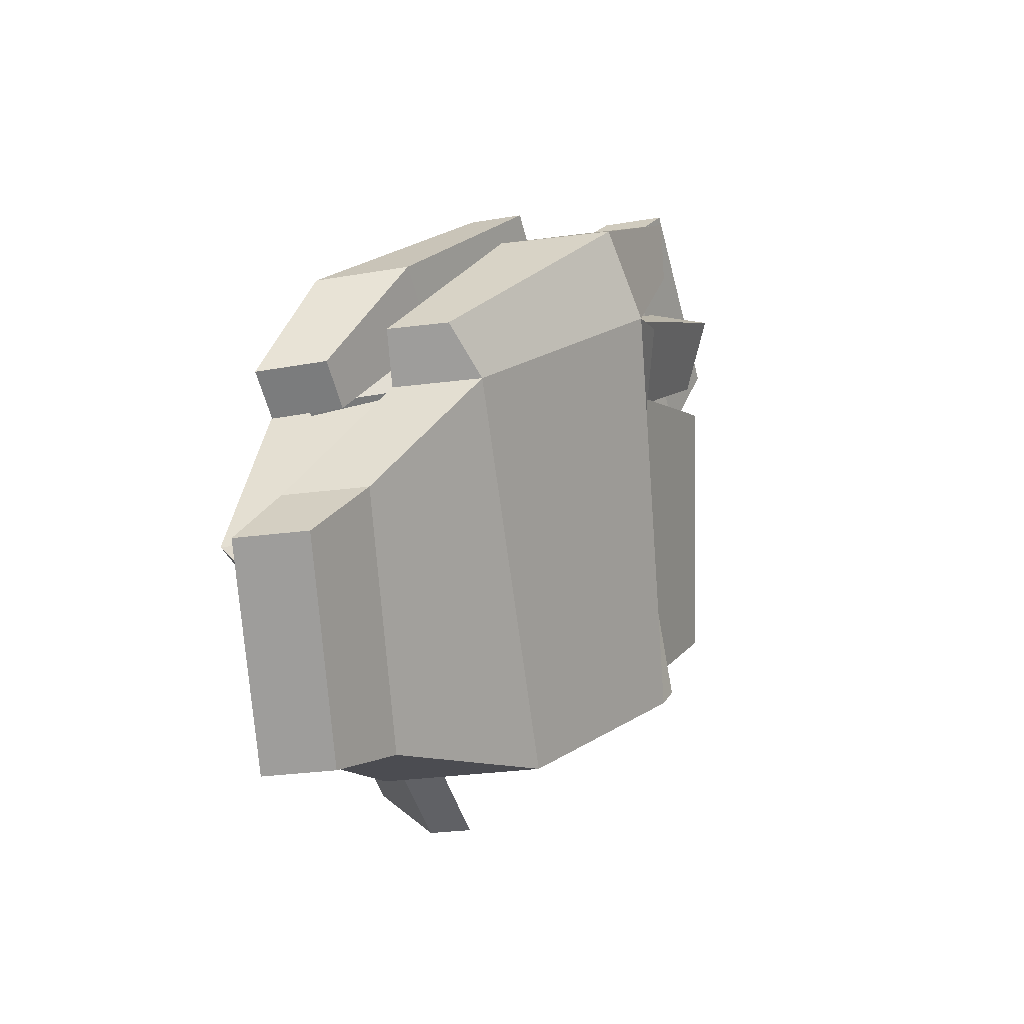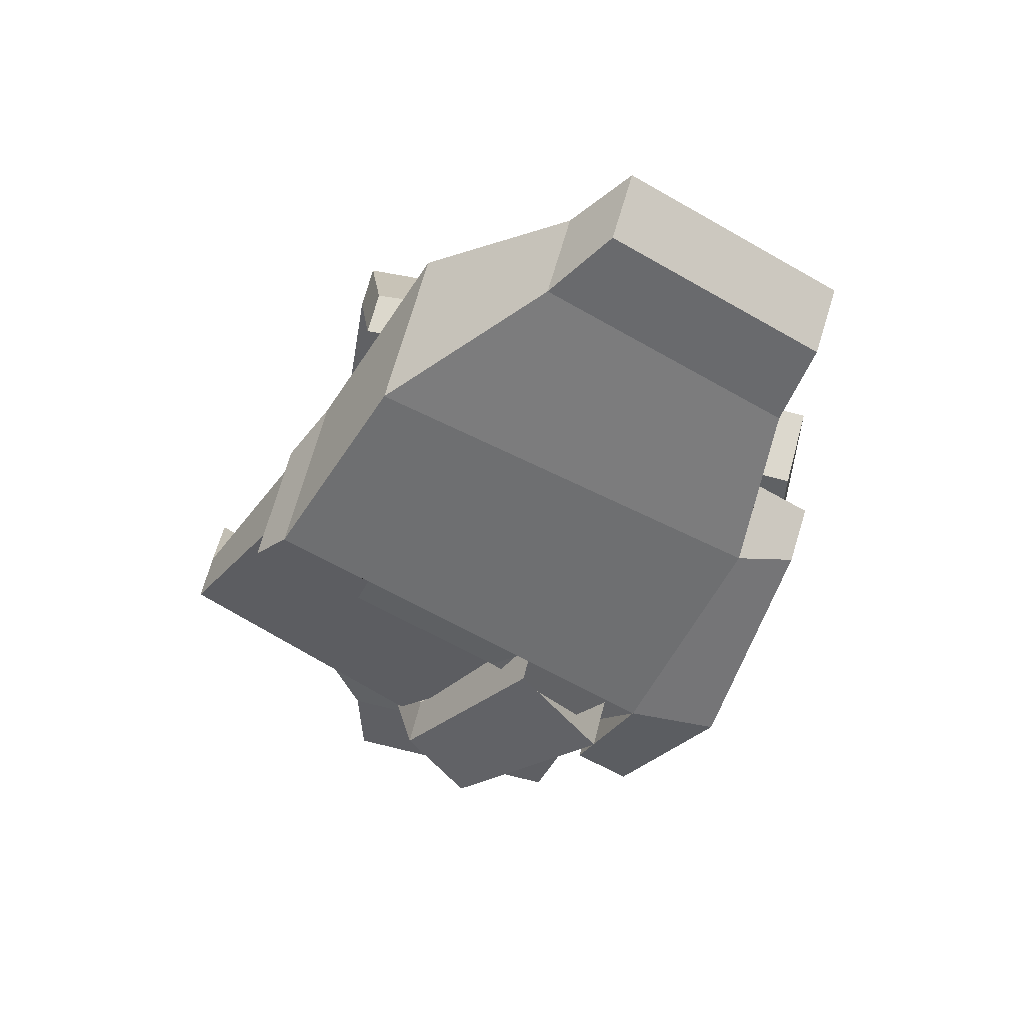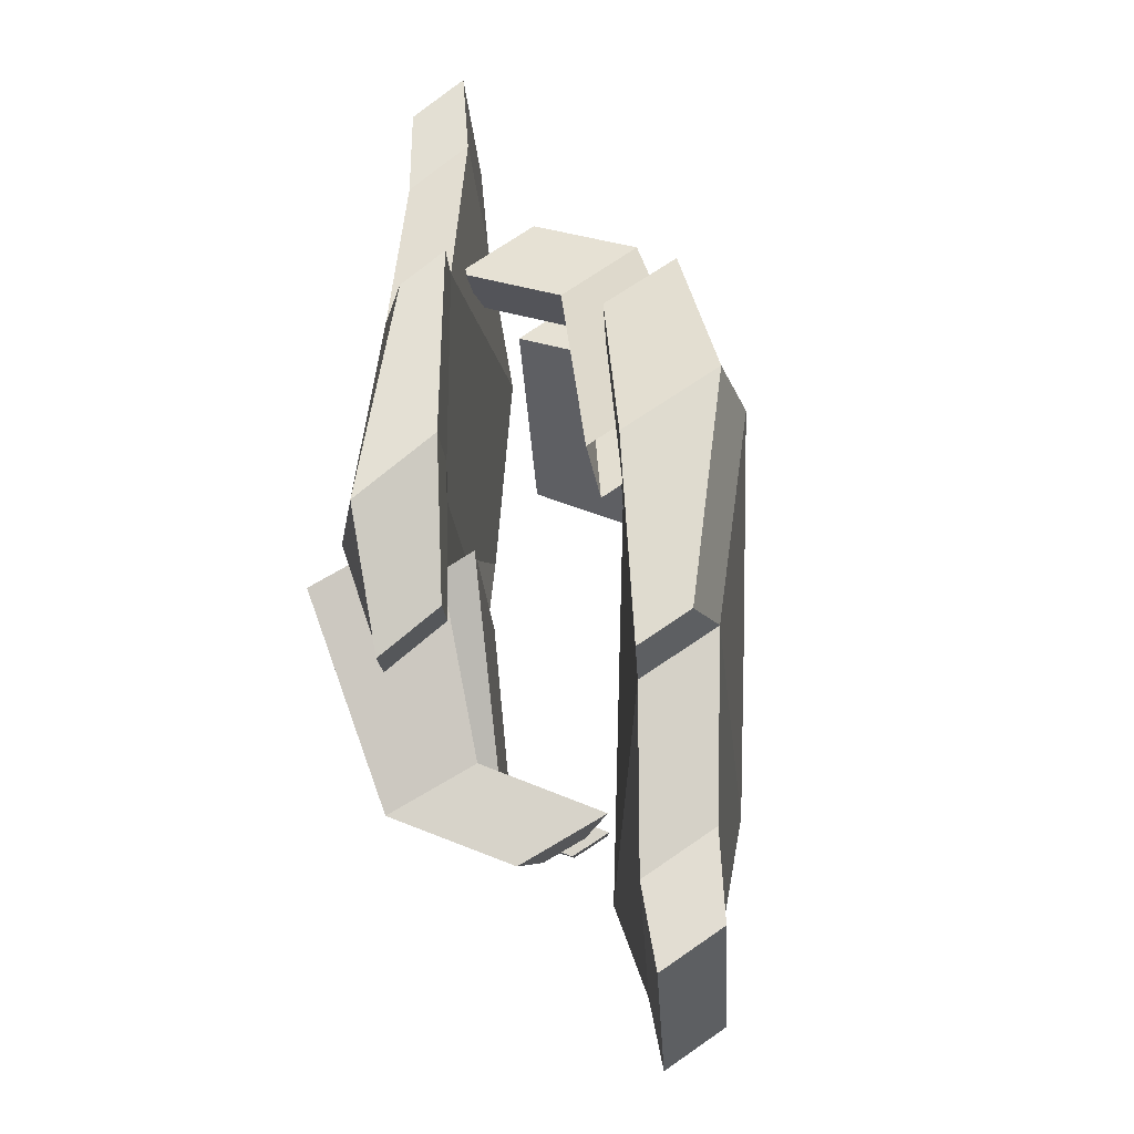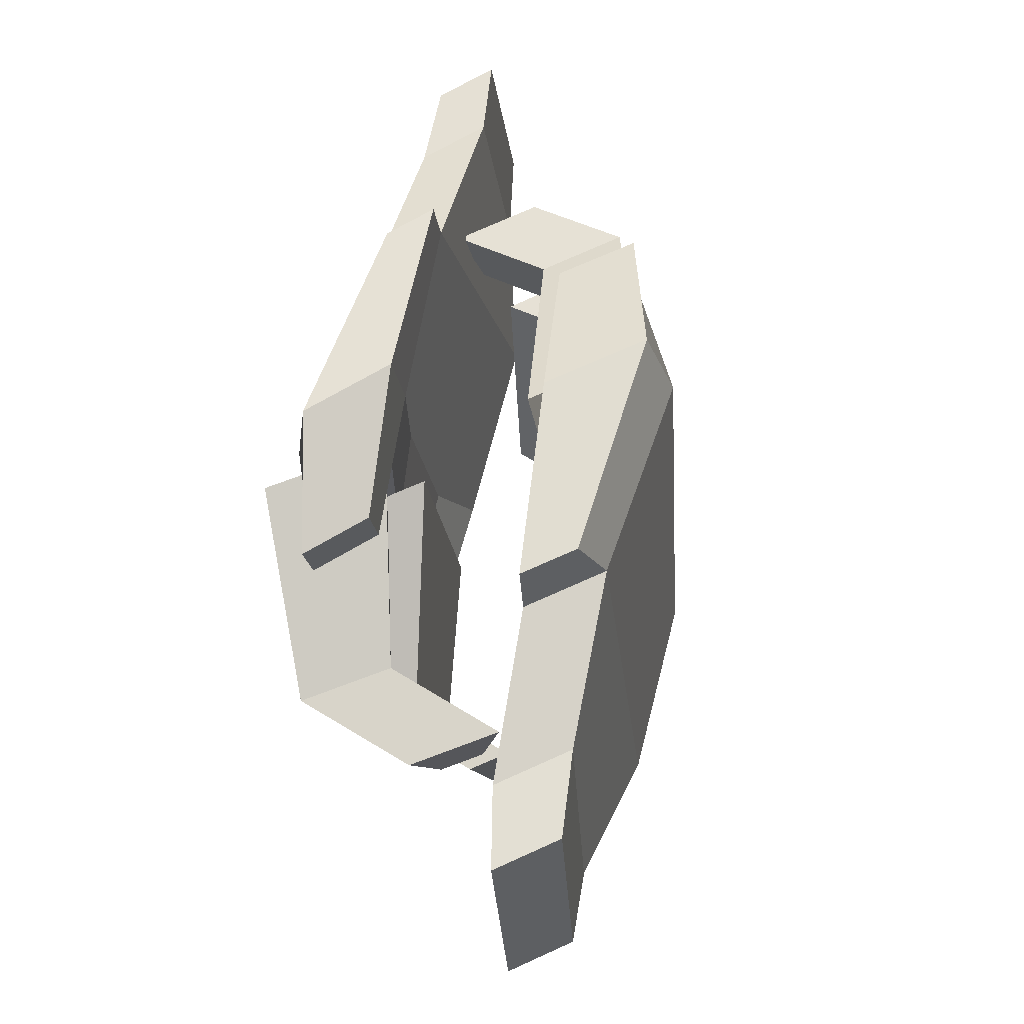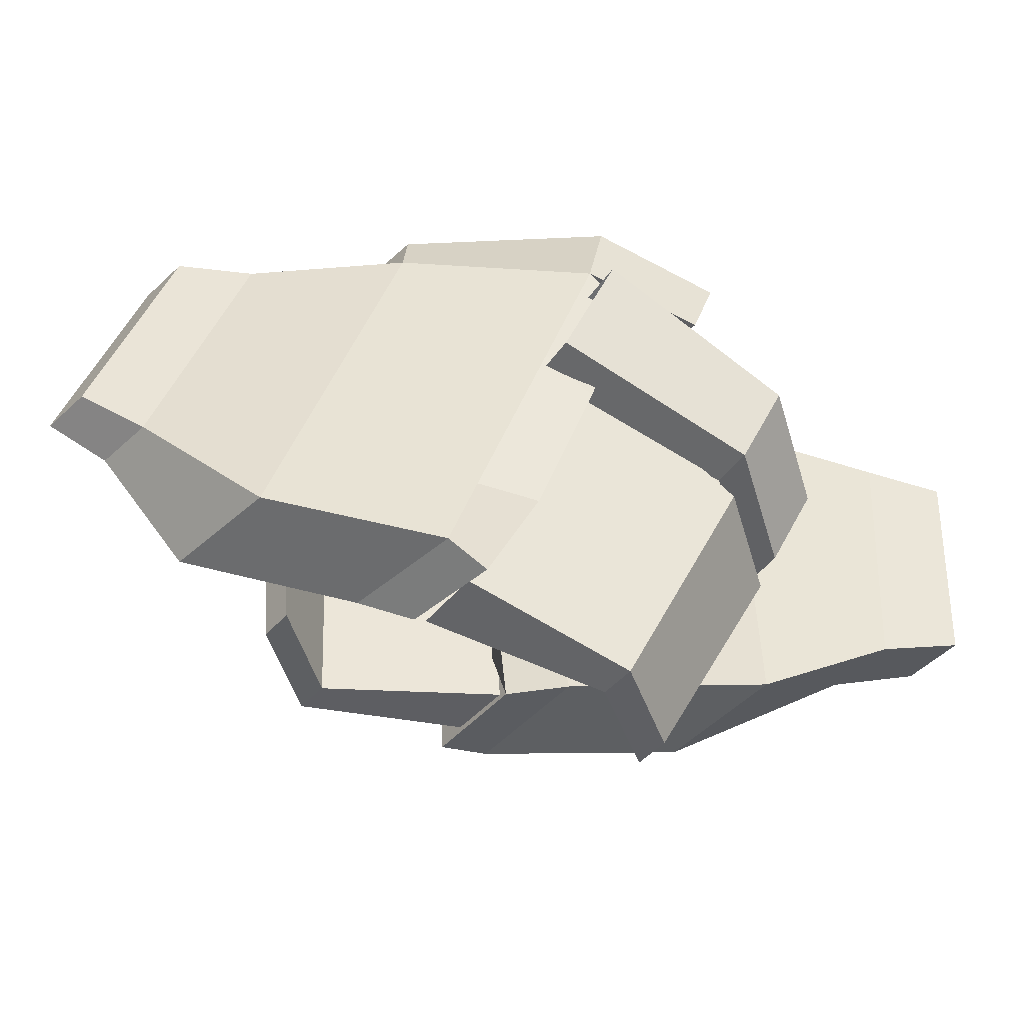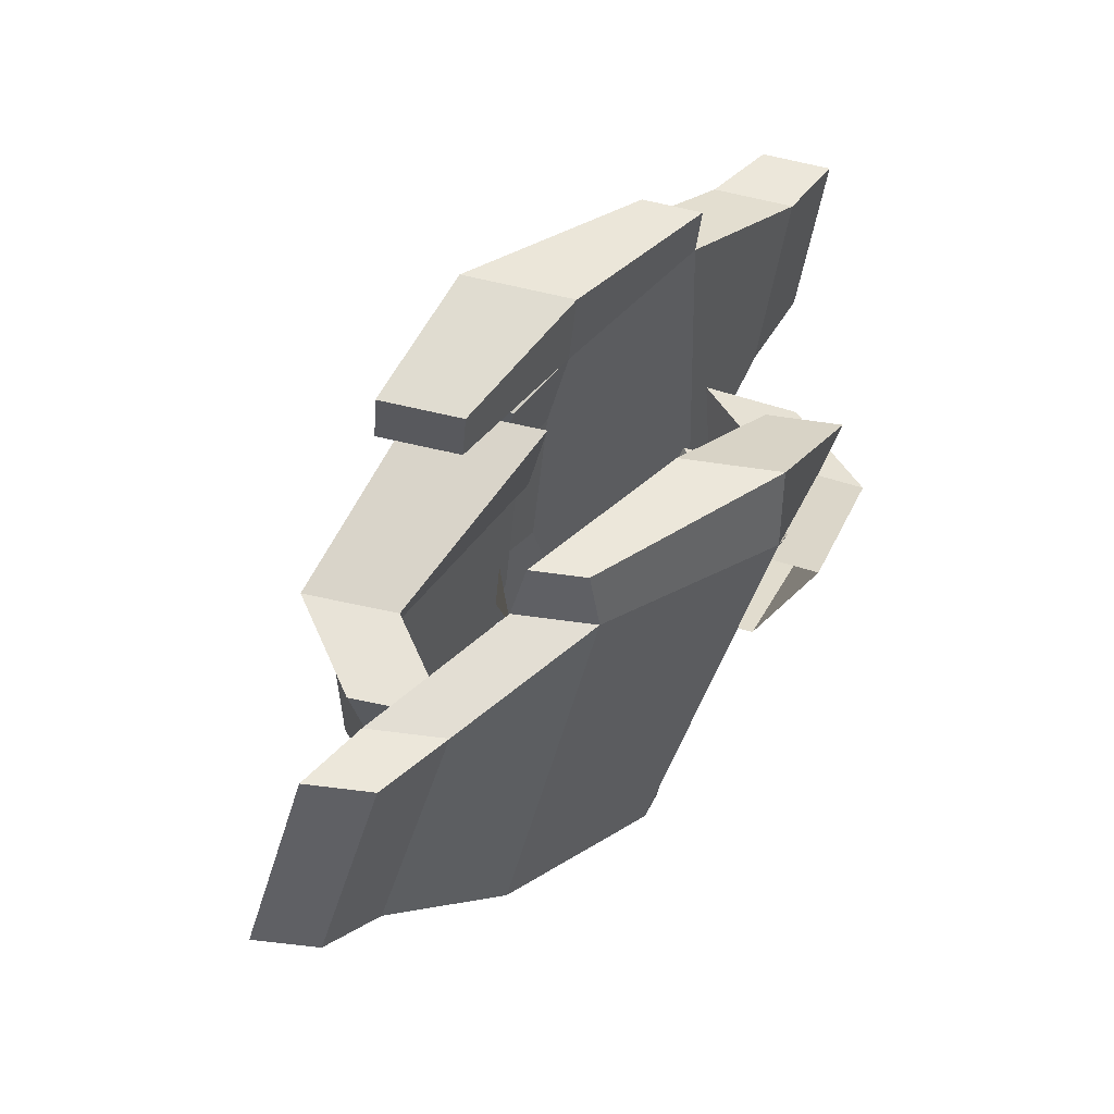
<metadata>
{"format":"obj","ext":"obj","renderer":"f3d","projection":"perspective","resolution":1024,"background":"white","views":[{"elev":18.2,"azim":-34.8,"up":"+Y"},{"elev":-68.1,"azim":79.7,"up":"+Z"},{"elev":55.4,"azim":-73.6,"up":"+Y"},{"elev":53.2,"azim":-62.7,"up":"+Y"},{"elev":-47.3,"azim":-163.7,"up":"+Y"},{"elev":58.9,"azim":150.3,"up":"+Y"}]}
</metadata>
<code>
o palm_l_Cube.008
v 0.1735 0.1372 -0.1677
v 0.03205 0.07804 -0.1404
v -0.05963 0.06189 -0.2002
v 0.08181 0.121 -0.2275
v 0.03977 0.4275 -0.1678
v -0.0908 0.3803 -0.1306
v -0.1701 0.3664 -0.1823
v -0.01094 0.4186 -0.2008
v -0.04301 0.2268 -0.1444
v -0.09506 0.2176 -0.1783
v -0.07063 0.3029 -0.1399
v -0.1227 0.2937 -0.1739
v -0.01538 0.1507 -0.1489
v -0.06743 0.1415 -0.1828
v 0.2347 0.235 -0.2061
v 0.187 0.2266 -0.2373
v 0.1651 0.427 -0.1948
v 0.1173 0.4186 -0.226
v 0.02481 0.4687 -0.1653
v -0.1149 0.4466 -0.1267
v -0.1781 0.4355 -0.168
v -0.009892 0.4626 -0.188
v -0.1975 0.346 -0.09667
v -0.2451 0.3376 -0.1277
v -0.2127 0.3878 -0.09421
v -0.2603 0.3794 -0.1253
v -0.01212 0.05427 -0.1339
v -0.08377 0.04166 -0.1806
v -0.1323 0.344 -0.1215
v -0.1943 0.3331 -0.1619
v -0.09842 0.1939 -0.1296
v -0.1391 0.1867 -0.1561
v -0.12 0.2534 -0.1261
v -0.1607 0.2462 -0.1526
v -0.07684 0.1344 -0.1331
v -0.1175 0.1272 -0.1596
v 0.2805 0.2716 -0.2256
v 0.239 0.2643 -0.2527
v 0.2199 0.4385 -0.2158
v 0.1784 0.4312 -0.2429
f 1 5 6 11 9 13 2
f 3 14 10 12 7 8 4
f 8 5 17 18
f 6 20 25 23
f 1 2 3 4
f 18 17 39 40
f 4 8 18 16
f 5 1 15 17
f 1 4 16 15
f 19 22 21 20
f 8 7 21 22
f 5 8 22 19
f 6 5 19 20
f 24 23 25 26
f 21 7 24 26
f 20 21 26 25
f 7 6 23 24
f 3 2 27 28
f 10 14 36 32
f 13 9 31 35
f 6 7 30 29
f 12 10 32 34
f 9 11 33 31
f 14 3 28 36
f 2 13 35 27
f 7 12 34 30
f 11 6 29 33
f 33 29 30 34 32 36 28 27 35 31
f 39 37 38 40
f 16 18 40 38
f 17 15 37 39
f 15 16 38 37
o finger_1_l_Cube.007
v -0.1211 0.3502 -0.1334
v -0.1938 0.3374 -0.2025
v -0.1025 0.2791 -0.1459
v -0.1503 0.2707 -0.1912
v -0.25 0.2536 -0.06123
v -0.3041 0.244 -0.1125
v -0.2445 0.1967 -0.07932
v -0.2702 0.1922 -0.1037
v -0.2522 0.2336 0.03618
v -0.3062 0.2241 -0.0151
v -0.2466 0.1768 0.0181
v -0.2724 0.1722 -0.006326
f 41 42 46 45
f 45 46 50 49
f 42 44 48 46
f 43 41 45 47
f 49 50 52 51
f 46 48 52 50
f 47 45 49 51
f 52 48 47 51
f 48 44 43 47
o finger_2_l_Cube.006
v -0.01857 0.05849 -0.1259
v -0.06439 0.05042 -0.1653
v -0.1076 0.3039 -0.1069
v -0.1534 0.2958 -0.1463
v -0.1429 -0.000866 -0.07456
v -0.1676 -0.005212 -0.09575
v -0.2294 0.1853 -0.05227
v -0.2541 0.1809 -0.07346
v -0.1479 -0.000598 0.009761
v -0.1726 -0.004944 -0.01143
v -0.2315 0.1661 0.03225
v -0.2562 0.1618 0.01106
f 56 54 58 60
f 53 55 59 57
f 64 63 59 60
f 60 58 62 64
f 57 59 63 61
f 60 59 55 56
f 62 58 57 61
f 58 54 53 57
f 61 63 64 62
o finger_2_r_Cube.005
v -0.04114 0.09043 0.002529
v 0.005135 0.09805 0.03856
v -0.05778 0.3523 -0.007705
v -0.0115 0.3599 0.02832
v 0.09516 0.08993 -0.04599
v 0.1201 0.09403 -0.02658
v 0.09973 0.2967 -0.06092
v 0.1247 0.3008 -0.04152
v 0.09742 0.09918 -0.1234
v 0.1224 0.1033 -0.104
v 0.107 0.287 -0.1391
v 0.1319 0.2911 -0.1197
f 68 66 70 72
f 65 67 71 69
f 76 75 71 72
f 72 70 74 76
f 69 71 75 73
f 72 71 67 68
f 74 70 69 73
f 70 66 65 69
f 73 75 76 74
o finger_1_r_Cube.001
v -0.0641 0.4006 -0.03561
v 0.009397 0.4127 0.02338
v -0.05247 0.3273 -0.02707
v -0.004229 0.3352 0.01165
v 0.09096 0.369 -0.09983
v 0.1455 0.378 -0.05605
v 0.1089 0.3134 -0.08603
v 0.1349 0.3177 -0.06518
v 0.09856 0.3589 -0.1838
v 0.1531 0.3679 -0.14
v 0.1165 0.3033 -0.17
v 0.1425 0.3076 -0.1492
f 77 78 82 81
f 81 82 86 85
f 78 80 84 82
f 79 77 81 83
f 85 86 88 87
f 82 84 88 86
f 83 81 85 87
f 88 84 83 87
f 84 80 79 83
o palm_r_Cube
v -0.2477 0.0829 0.04165
v -0.09534 0.08813 0.005482
v -0.002755 0.1034 0.08154
v -0.1551 0.09814 0.1177
v -0.2407 0.4021 0.0508
v -0.1035 0.415 0.002346
v -0.0234 0.4282 0.06814
v -0.1895 0.4105 0.09287
v -0.08565 0.2538 0.01522
v -0.03309 0.2625 0.05841
v -0.09082 0.3351 0.01187
v -0.03825 0.3437 0.05506
v -0.08049 0.1726 0.01857
v -0.02793 0.1813 0.06175
v -0.3415 0.1438 0.09336
v -0.2933 0.1517 0.133
v -0.3545 0.3487 0.08491
v -0.3063 0.3566 0.1245
v -0.2435 0.4461 0.04898
v -0.108 0.4858 -0.000571
v -0.04407 0.4963 0.05194
v -0.2085 0.4518 0.07777
v 0.00686 0.4299 -0.04163
v 0.05496 0.4378 -0.002119
v 0.004031 0.4744 -0.04347
v 0.05213 0.4823 -0.003955
v -0.04559 0.0847 -0.00347
v 0.02677 0.09661 0.05597
v -0.05127 0.3993 -0.01018
v 0.01133 0.4096 0.04125
v -0.02224 0.2474 -0.004534
v 0.01885 0.2542 0.02922
v -0.02627 0.3109 -0.007152
v 0.01482 0.3177 0.0266
v -0.0182 0.184 -0.001916
v 0.02288 0.1907 0.03183
v -0.3973 0.157 0.1192
v -0.3554 0.1639 0.1536
v -0.4086 0.3351 0.1118
v -0.3667 0.342 0.1463
f 89 93 94 99 97 101 90
f 91 102 98 100 95 96 92
f 96 93 105 106
f 94 108 113 111
f 89 90 91 92
f 106 105 127 128
f 92 96 106 104
f 93 89 103 105
f 89 92 104 103
f 107 110 109 108
f 96 95 109 110
f 93 96 110 107
f 94 93 107 108
f 112 111 113 114
f 109 95 112 114
f 108 109 114 113
f 95 94 111 112
f 91 90 115 116
f 98 102 124 120
f 101 97 119 123
f 94 95 118 117
f 100 98 120 122
f 97 99 121 119
f 102 91 116 124
f 90 101 123 115
f 95 100 122 118
f 99 94 117 121
f 121 117 118 122 120 124 116 115 123 119
f 127 125 126 128
f 104 106 128 126
f 105 103 125 127
f 103 104 126 125

</code>
